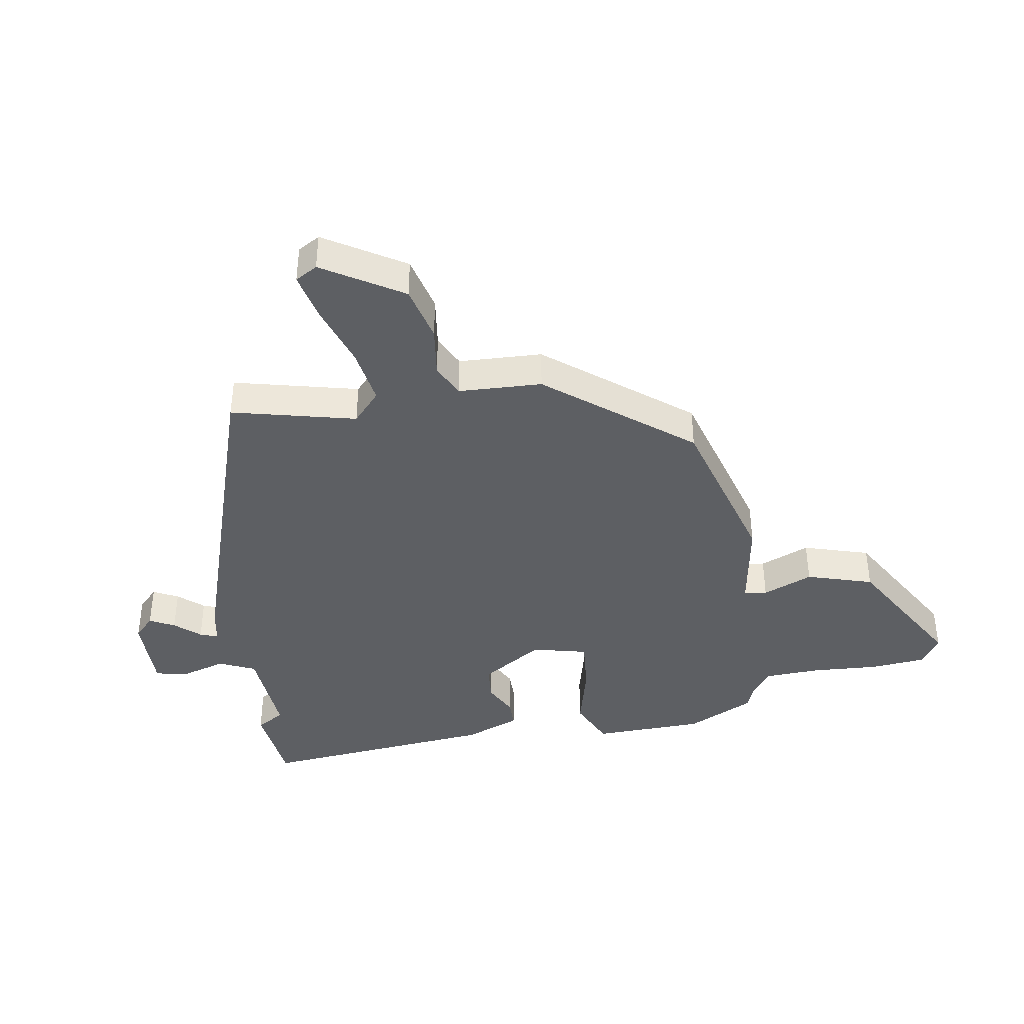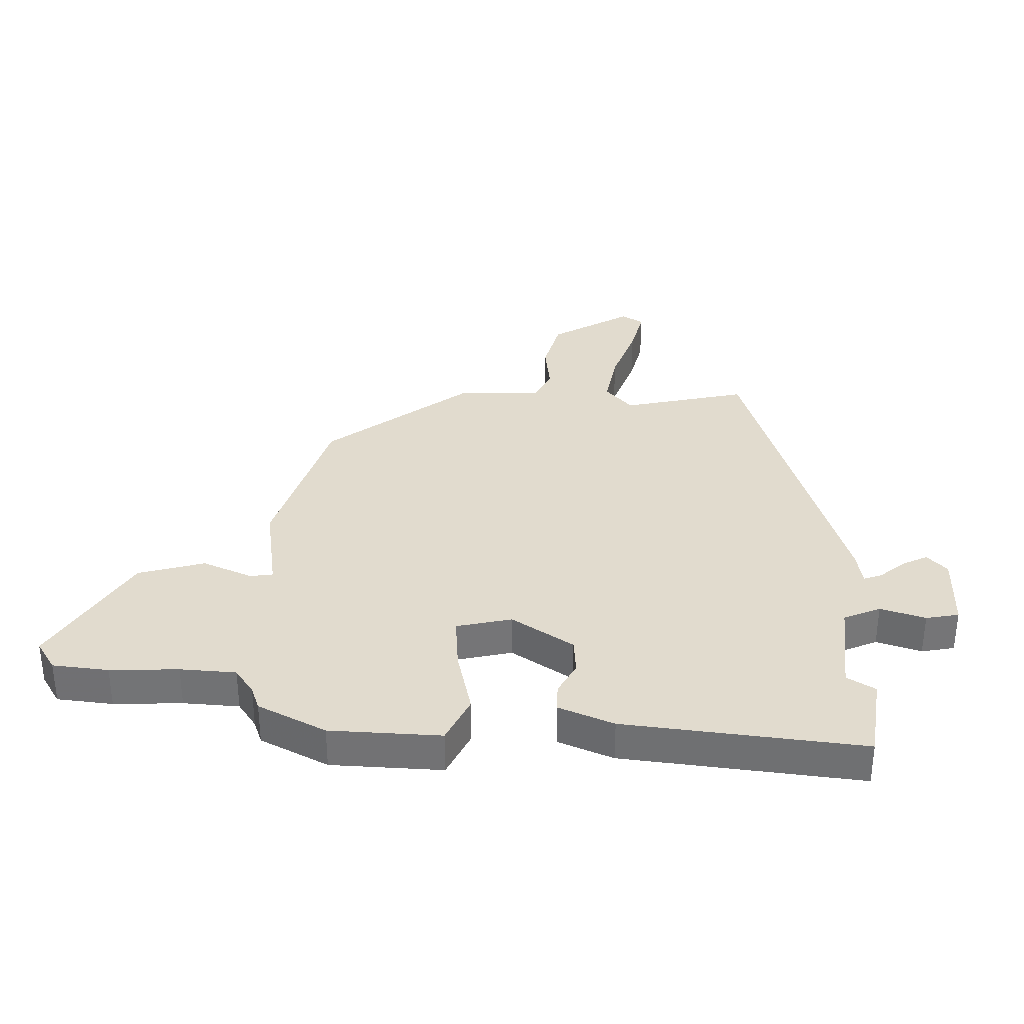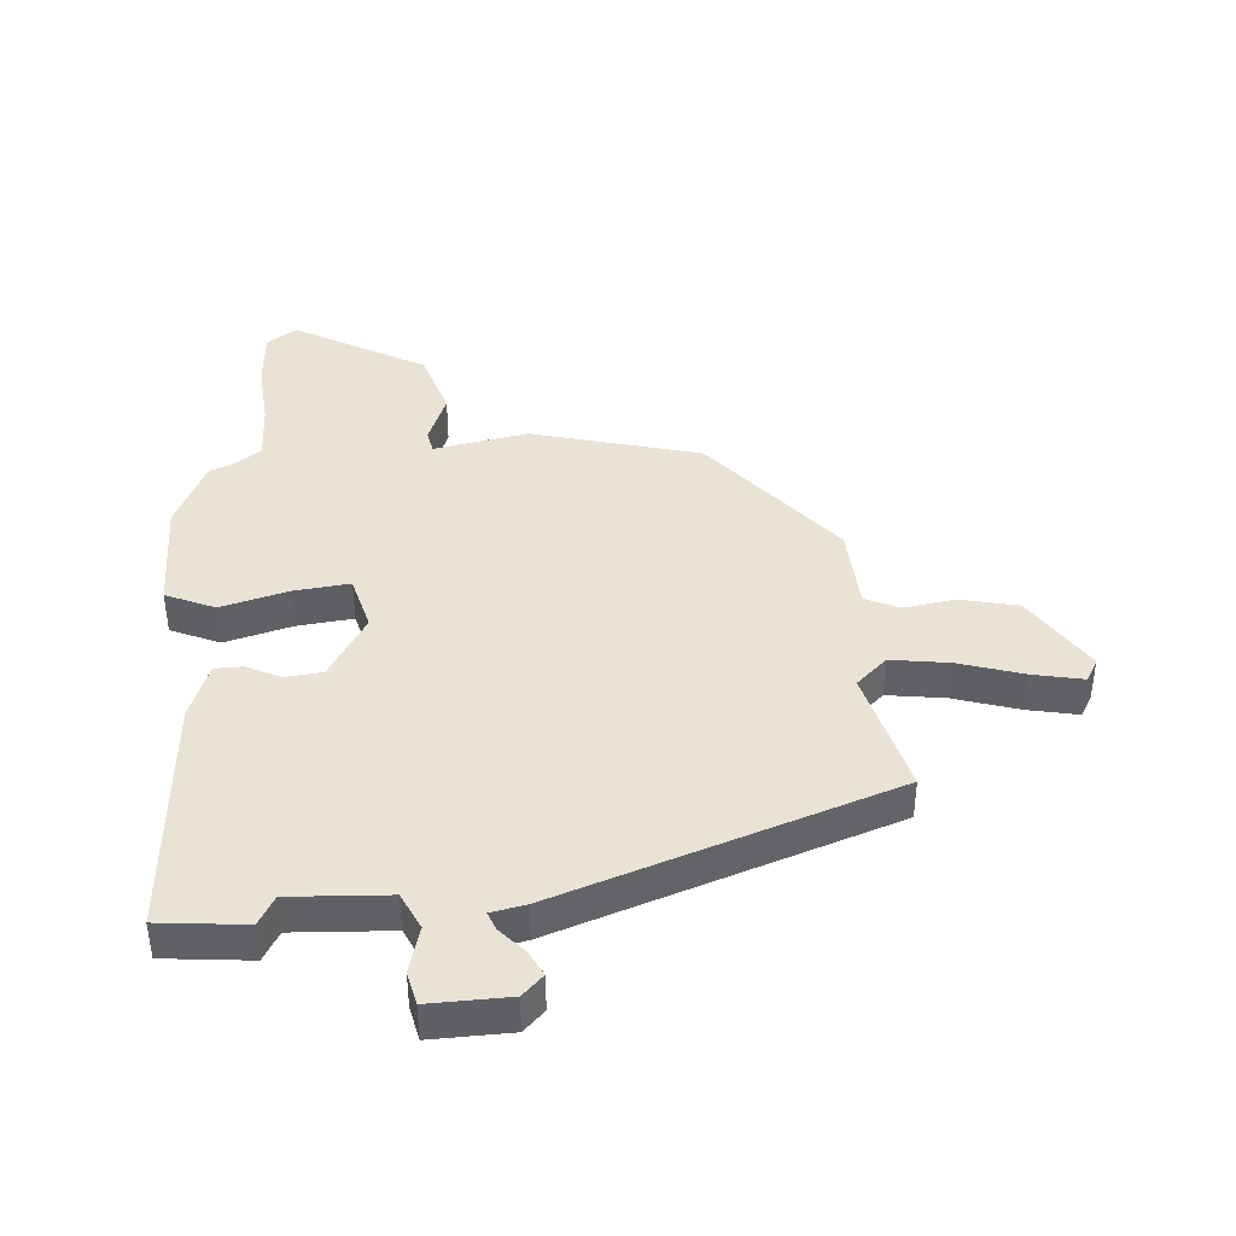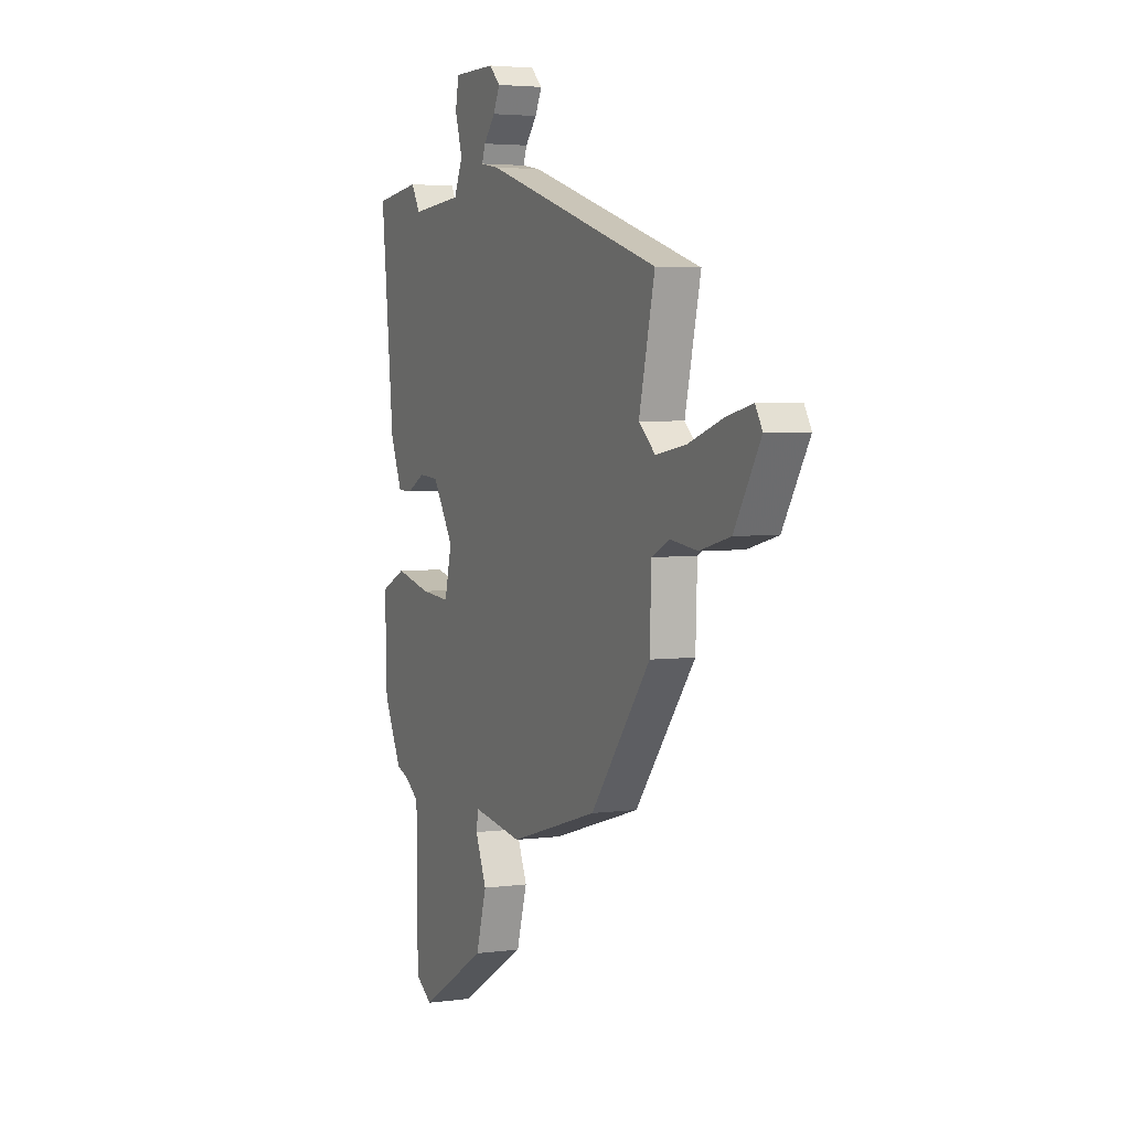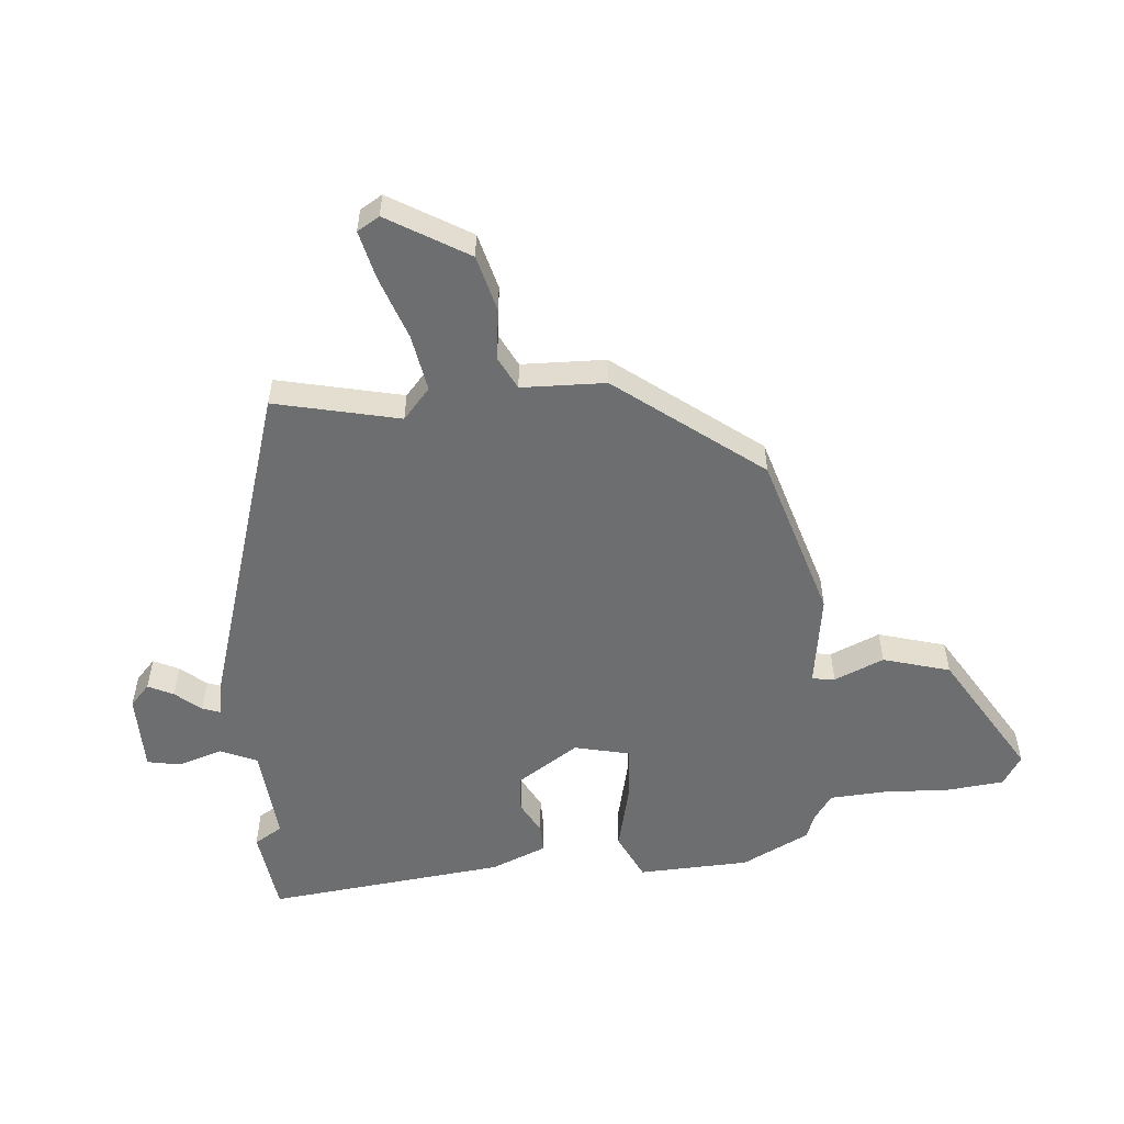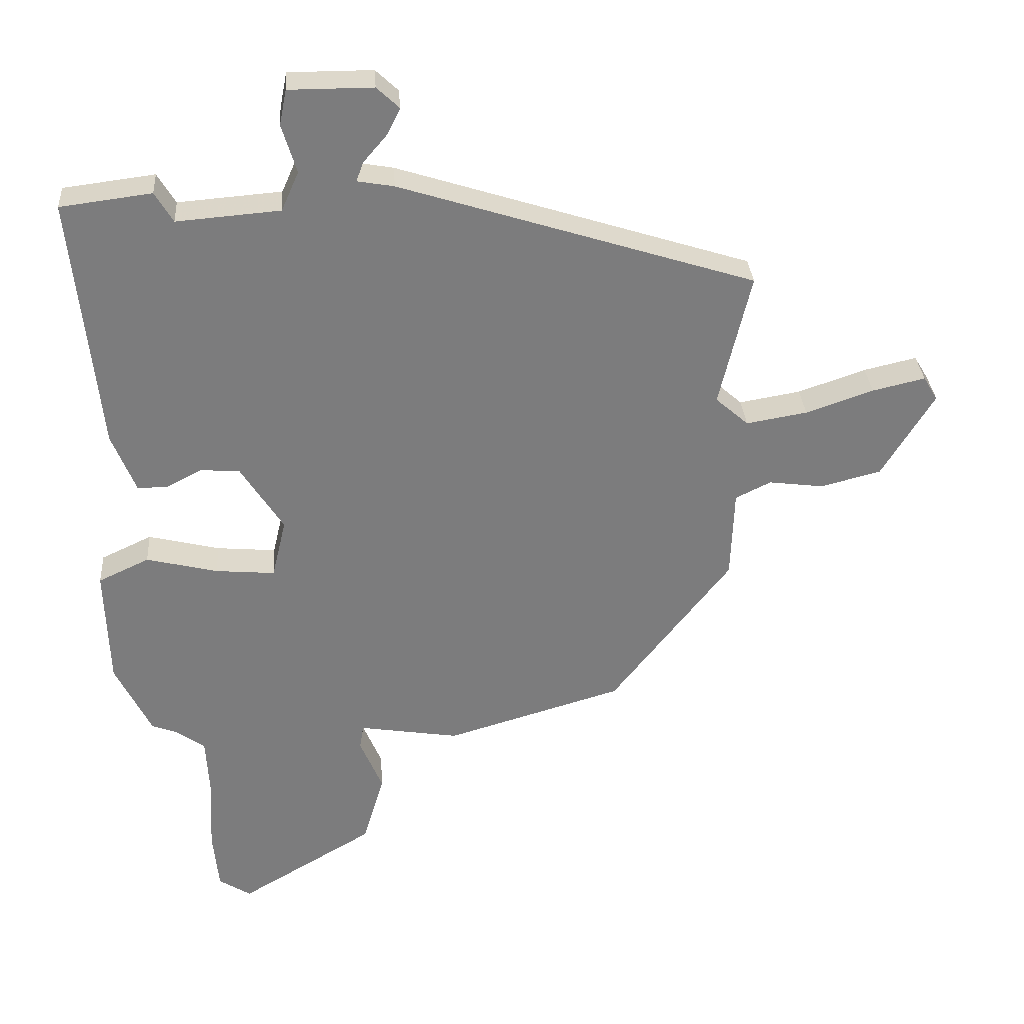
<metadata>
{"format":"obj","ext":"obj","renderer":"f3d","projection":"perspective","resolution":1024,"background":"white","views":[{"elev":-40.4,"azim":99.0,"up":"+Y"},{"elev":33.9,"azim":-88.0,"up":"+Y"},{"elev":41.0,"azim":-5.8,"up":"+Y"},{"elev":3.7,"azim":65.8,"up":"+Z"},{"elev":-54.2,"azim":95.5,"up":"+Y"},{"elev":31.5,"azim":-4.0,"up":"+Z"}]}
</metadata>
<code>
v -0.541 0.07 0.495
v -0.399 0.07 0.513
v -0.371 0.07 0.466
v -0.21 0.07 0.479
v -0.183 0.07 0.54
v -0.206 0.07 0.615
v -0.195 0.07 0.67
v -0.064 0.07 0.67
v -0.029 0.07 0.637
v -0.05 0.07 0.595
v -0.086 0.07 0.553
v -0.097 0.07 0.523
v -0.04 0.07 0.513
v 0.511 0.07 0.338
v 0.462 0.07 0.13
v 0.513 0.07 0.085
v 0.608 0.07 0.101
v 0.713 0.07 0.137
v 0.795 0.07 0.156
v 0.817 0.07 0.119
v 0.736 0.07 -0.014
v 0.642 0.07 -0.038
v 0.557 0.07 -0.027
v 0.502 0.07 -0.054
v 0.497 0.07 -0.194
v 0.311 0.07 -0.432
v 0.036 0.07 -0.513
v -0.12 0.07 -0.488
v -0.126 0.07 -0.526
v -0.091 0.07 -0.609
v -0.124 0.07 -0.72
v -0.334 0.07 -0.844
v -0.384 0.07 -0.812
v -0.393 0.07 -0.719
v -0.387 0.07 -0.605
v -0.392 0.07 -0.512
v -0.436 0.07 -0.481
v -0.476 0.07 -0.466
v -0.532 0.07 -0.353
v -0.538 0.07 -0.168
v -0.459 0.07 -0.131
v -0.348 0.07 -0.158
v -0.256 0.07 -0.166
v -0.234 0.07 -0.074
v -0.3 0.07 0.029
v -0.361 0.07 0.034
v -0.416 0.07 0.005
v -0.463 0.07 0.005
v -0.5 0.07 0.097
v -0.541 0 0.495
v -0.399 0 0.513
v -0.371 0 0.466
v -0.21 0 0.479
v -0.183 0 0.54
v -0.206 0 0.615
v -0.195 0 0.67
v -0.064 0 0.67
v -0.029 0 0.637
v -0.05 0 0.595
v -0.086 0 0.553
v -0.097 0 0.523
v -0.04 0 0.513
v 0.511 0 0.338
v 0.462 0 0.13
v 0.513 0 0.085
v 0.608 0 0.101
v 0.713 0 0.137
v 0.795 0 0.156
v 0.817 0 0.119
v 0.736 0 -0.014
v 0.642 0 -0.038
v 0.557 0 -0.027
v 0.502 0 -0.054
v 0.497 0 -0.194
v 0.311 0 -0.432
v 0.036 0 -0.513
v -0.12 0 -0.488
v -0.126 0 -0.526
v -0.091 0 -0.609
v -0.124 0 -0.72
v -0.334 0 -0.844
v -0.384 0 -0.812
v -0.393 0 -0.719
v -0.387 0 -0.605
v -0.392 0 -0.512
v -0.436 0 -0.481
v -0.476 0 -0.466
v -0.532 0 -0.353
v -0.538 0 -0.168
v -0.459 0 -0.131
v -0.348 0 -0.158
v -0.256 0 -0.166
v -0.234 0 -0.074
v -0.3 0 0.029
v -0.361 0 0.034
v -0.416 0 0.005
v -0.463 0 0.005
v -0.5 0 0.097
f 46 47 48 49
f 45 46 49 1
f 44 45 1 2
f 39 40 41 42
f 37 38 39 42
f 36 37 42 43
f 35 36 43
f 34 35 43
f 33 34 43
f 32 33 43 44
f 29 30 31 32
f 28 29 32 44
f 24 25 26 27
f 24 27 28 44
f 20 21 22 23
f 17 18 19 20
f 16 17 20 23
f 15 16 23 24
f 12 13 14 15
f 8 9 10 11
f 8 11 12
f 5 6 7 8
f 4 5 8 12
f 44 2 3
f 44 3 4
f 15 24 44
f 4 12 15 44
f 98 97 96 95
f 50 98 95 94
f 51 50 94 93
f 91 90 89 88
f 91 88 87 86
f 92 91 86 85
f 92 85 84
f 92 84 83
f 92 83 82
f 93 92 82 81
f 81 80 79 78
f 93 81 78 77
f 76 75 74 73
f 93 77 76 73
f 72 71 70 69
f 69 68 67 66
f 72 69 66 65
f 73 72 65 64
f 64 63 62 61
f 60 59 58 57
f 61 60 57
f 57 56 55 54
f 61 57 54 53
f 52 51 93
f 53 52 93
f 93 73 64
f 93 64 61 53
f 1 50 51 2
f 2 51 52 3
f 3 52 53 4
f 4 53 54 5
f 5 54 55 6
f 6 55 56 7
f 7 56 57 8
f 8 57 58 9
f 9 58 59 10
f 10 59 60 11
f 11 60 61 12
f 12 61 62 13
f 13 62 63 14
f 14 63 64 15
f 15 64 65 16
f 16 65 66 17
f 17 66 67 18
f 18 67 68 19
f 19 68 69 20
f 20 69 70 21
f 21 70 71 22
f 22 71 72 23
f 23 72 73 24
f 24 73 74 25
f 25 74 75 26
f 26 75 76 27
f 27 76 77 28
f 28 77 78 29
f 29 78 79 30
f 30 79 80 31
f 31 80 81 32
f 32 81 82 33
f 33 82 83 34
f 34 83 84 35
f 35 84 85 36
f 36 85 86 37
f 37 86 87 38
f 38 87 88 39
f 39 88 89 40
f 40 89 90 41
f 41 90 91 42
f 42 91 92 43
f 43 92 93 44
f 44 93 94 45
f 45 94 95 46
f 46 95 96 47
f 47 96 97 48
f 48 97 98 49
f 49 98 50 1

</code>
